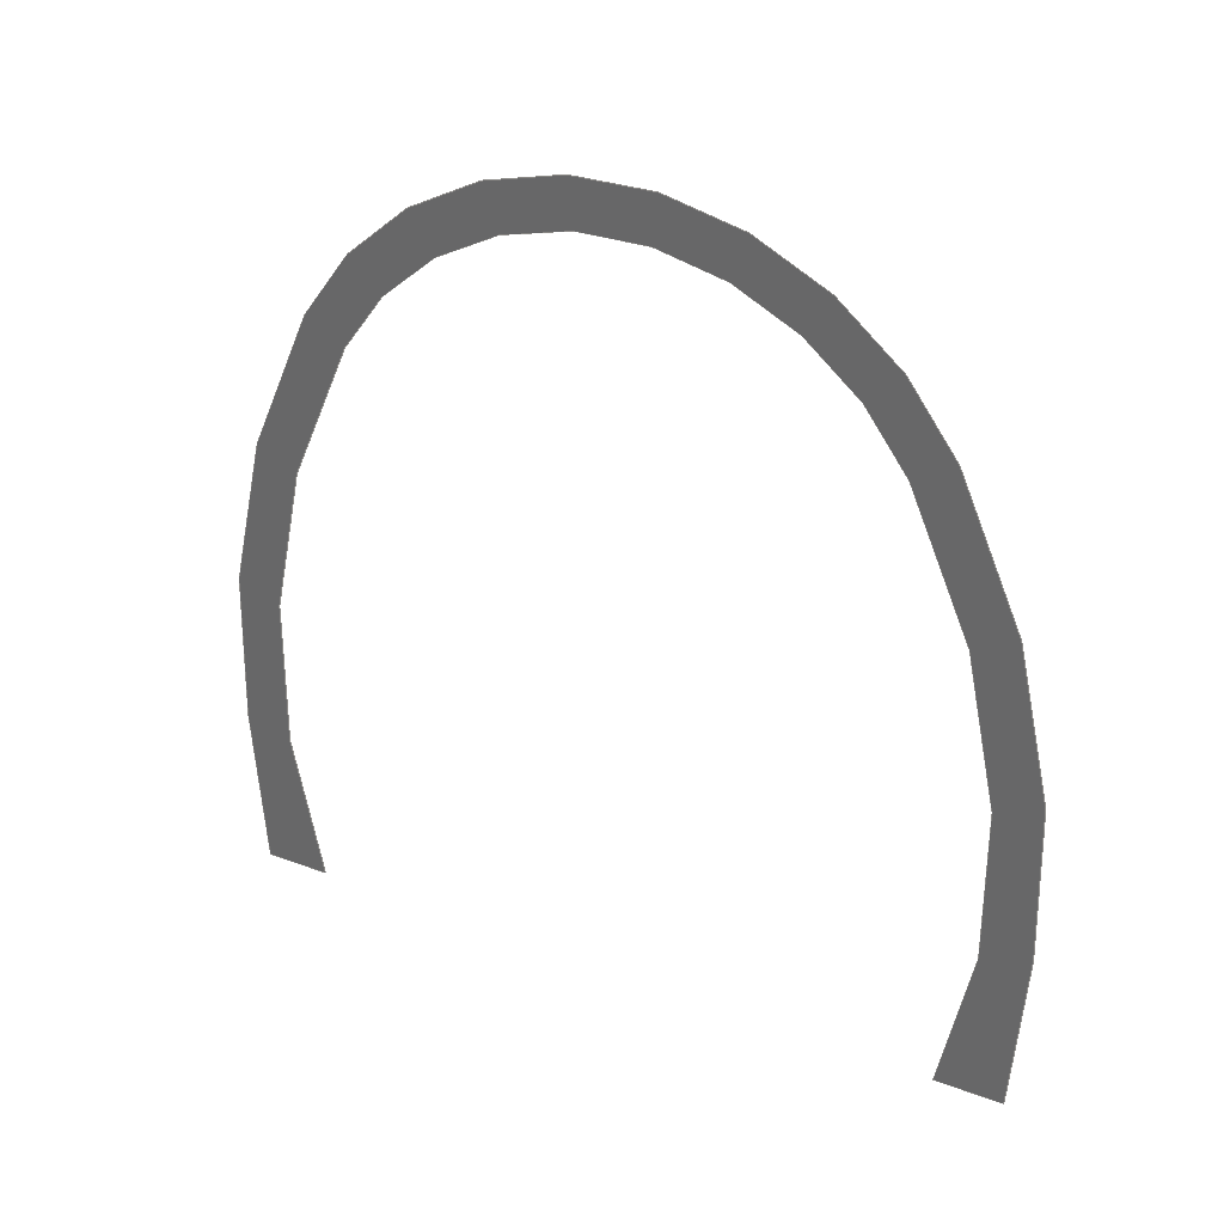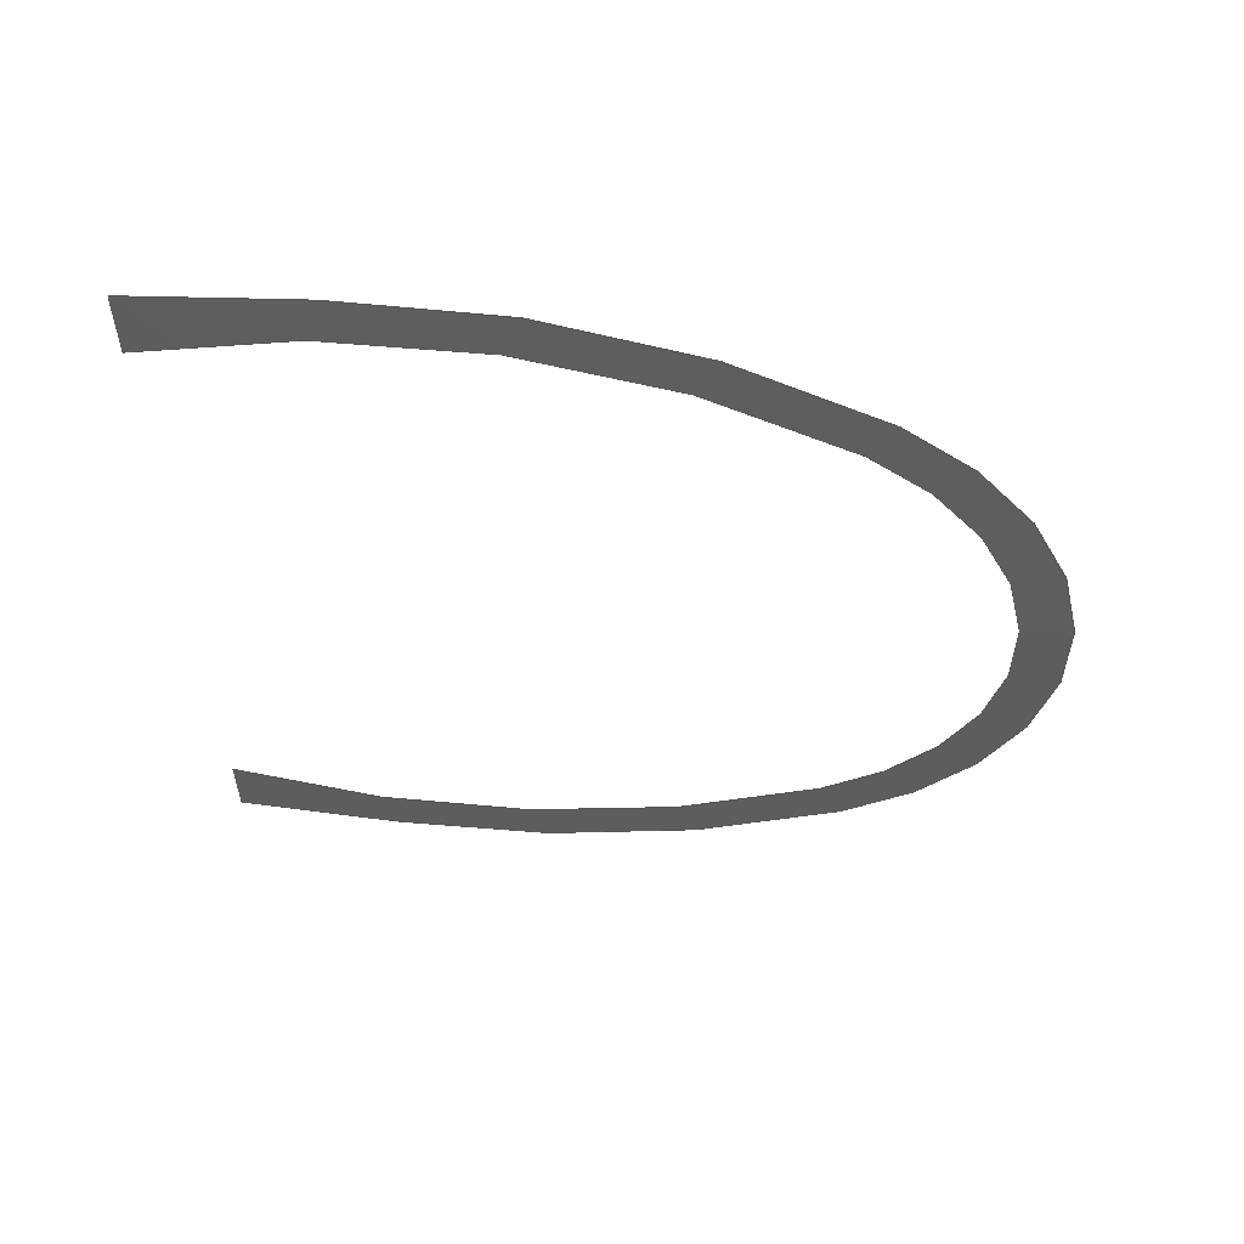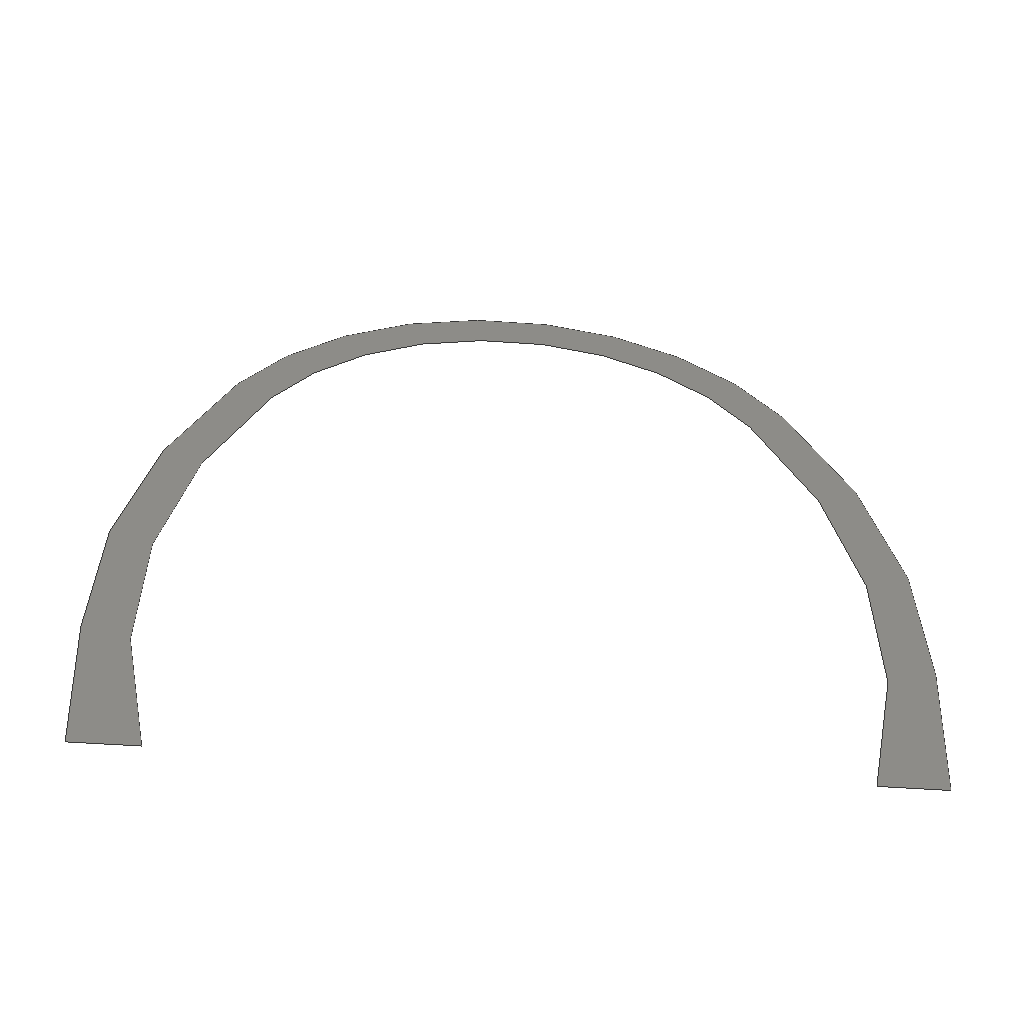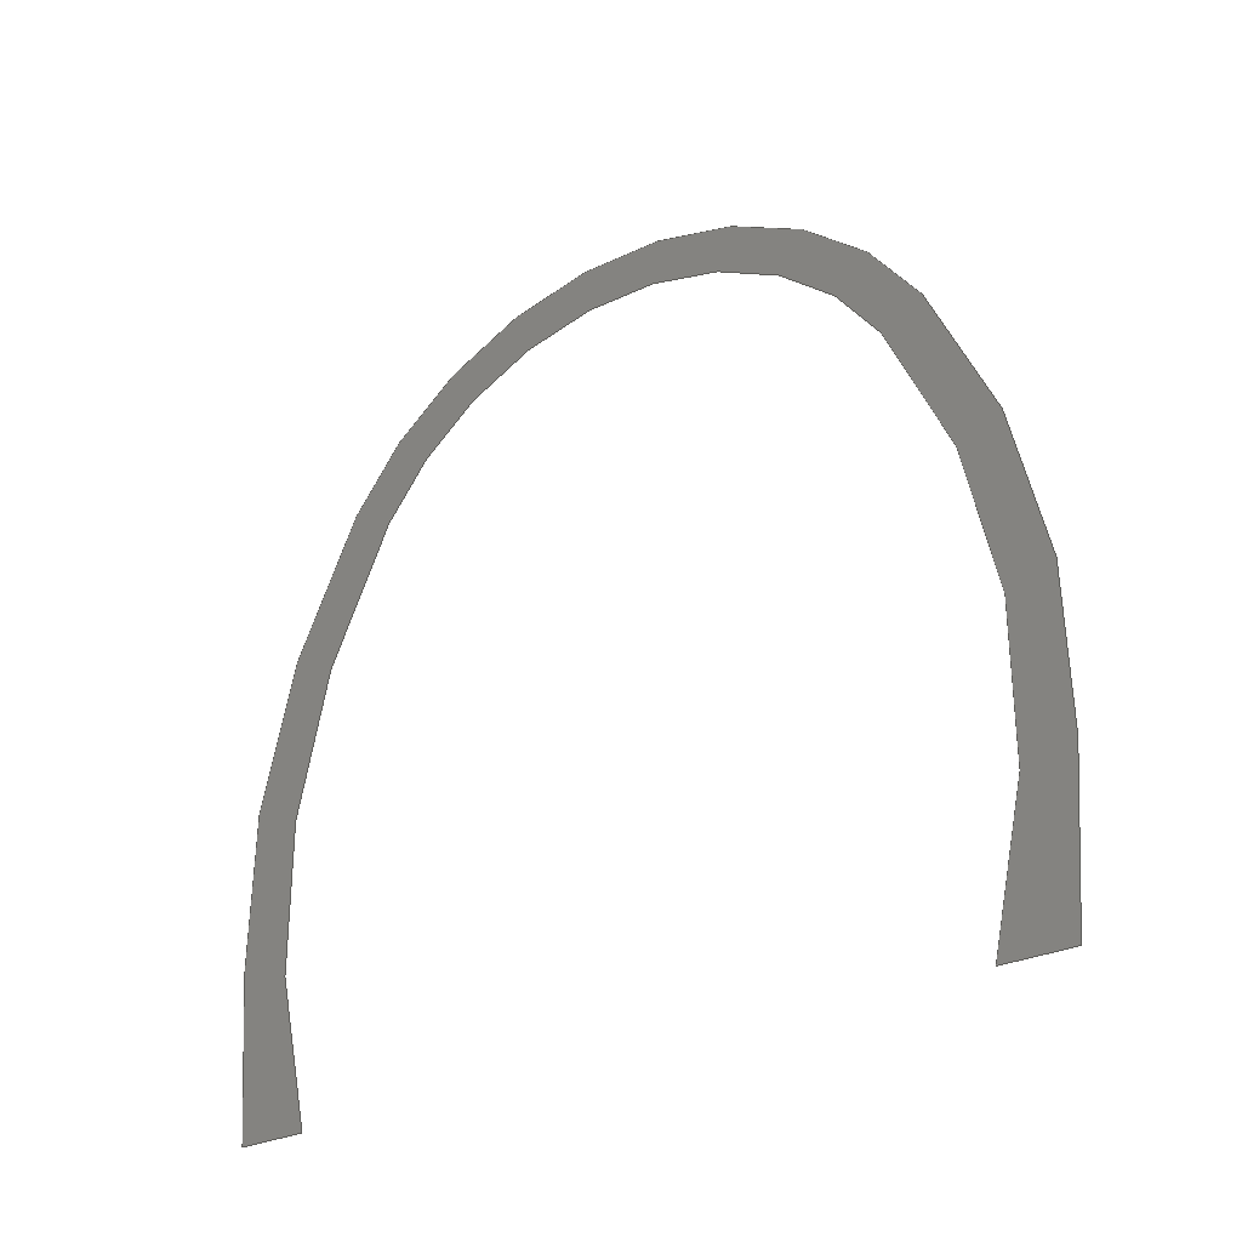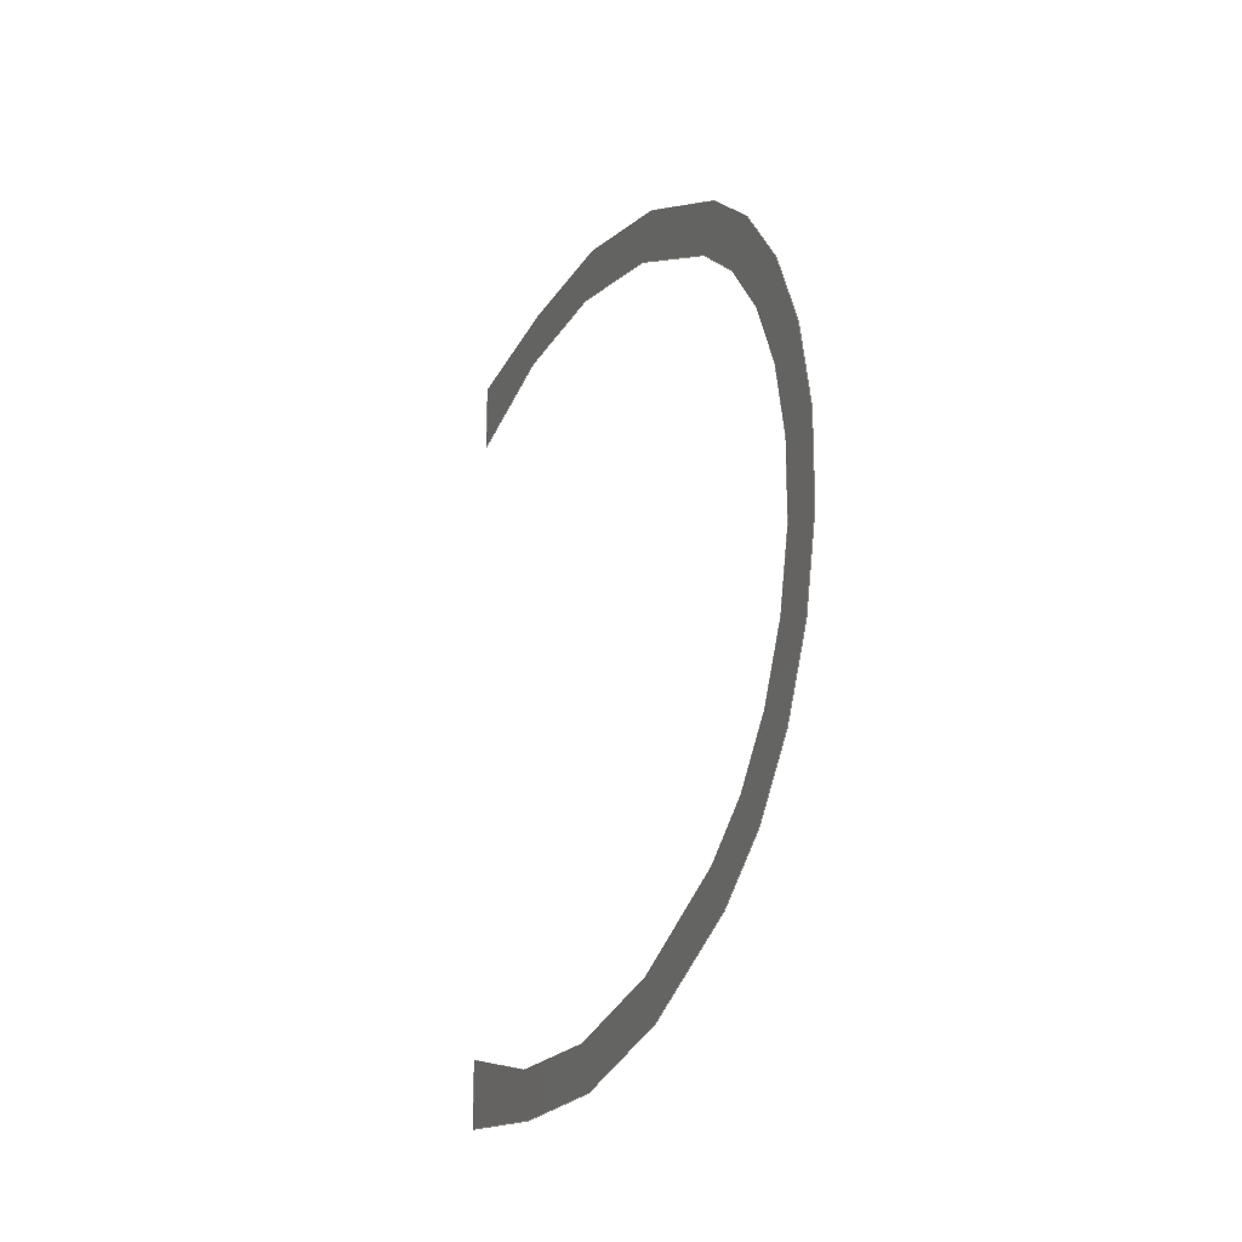
<metadata>
{"format":"iges","ext":"igs","renderer":"f3d","projection":"perspective","resolution":1024,"background":"white","views":[{"elev":29.9,"azim":-61.3,"up":"+Z"},{"elev":56.8,"azim":-84.5,"up":"+Y"},{"elev":-54.8,"azim":85.8,"up":"+Z"},{"elev":-29.8,"azim":-55.4,"up":"+Z"},{"elev":-19.6,"azim":-21.5,"up":"+Y"}]}
</metadata>
<code>

,,31HOpen CASCADE IGES processor 7.7,13HFilename.iges,
16HOpen CASCADE 7.7,31HOpen CASCADE IGES processor 7.7,32,308,15,308,15,
,1,2,2HMM,1,0.01,15H2.023e+07,1e-07,7.55,13HAdministrator,,11,0,
15H2.023e+07,;
     144       1       0       0       0       0       0       000000000
     144       0       0       1       0                               0
     108       2       0       0       0       0       0       000010000
     108       0       0       1       0                               0
     142       3       0       0       0       0       0       000010500
     142       0       0       1       0                               0
     102       4       0       0       0       0       0       000010000
     102       0       0       1       0                               0
     100       5       0       0       0       0      11       000010000
     100       0       0       1       0                               0
     124       6       0       0       0       0       0       000000000
     124       0       0       1       0                               0
     100       7       0       0       0       0      15       000010000
     100       0       0       1       0                               0
     124       8       0       0       0       0       0       000000000
     124       0       0       1       0                               0
     100       9       0       0       0       0      19       000010000
     100       0       0       1       0                               0
     124      10       0       0       0       0       0       000000000
     124       0       0       1       0                               0
     110      11       0       0       0       0       0       000010000
     110       0       0       1       0                               0
     110      12       0       0       0       0       0       000010000
     110       0       0       1       0                               0
     100      13       0       0       0       0      27       000010000
     100       0       0       1       0                               0
     124      14       0       0       0       0       0       000000000
     124       0       0       1       0                               0
     100      15       0       0       0       0      31       000010000
     100       0       0       1       0                               0
     124      16       0       0       0       0       0       000000000
     124       0       0       1       0                               0
     100      17       0       0       0       0      35       000010000
     100       0       0       1       0                               0
     124      18       0       0       0       0       0       000000000
     124       0       0       1       0                               0
     110      19       0       0       0       0       0       000010000
     110       0       0       1       0                               0
     110      20       0       0       0       0       0       000010000
     110       0       0       1       0                               0
144,3,1,0,5;                                                     0000001
108,-1,-0,-0,0,0,0,-2.5,4.109,0;                     0000003
142,0,3,0,7,2;                                                   0000005
102,10,9,13,17,21,23,25,29,33,37,39;                             0000007
100,0,0,0,-2.16,-6.584,3.457,-6.005; 0000009
124,0,0,1,0,0,-1,0,-5.94,1,0,0,2.16;     0000011
100,0,0,0,1.477,-2.565,1.477,2.565;   0000013
124,0,0,1,0,0,-1,0,-2.5,1,0,0,4.14;             0000015
100,0,0,0,3.457,6.005,-2.16,6.584;   0000017
124,0,0,1,0,0,-1,0,0.94,1,0,0,2.16;      0000019
110,0,-5.644,0,0,-6.287,0;                       0000021
110,0,-6.287,0,0,-6.415,1.56;              0000023
100,0,0,0,-0.6,-7.355,3.681,-6.395; 0000025
124,0,0,-1,0,0,1,0,0.94,1,0,-0,2.16;     0000027
100,0,0,0,1.701,-2.955,1.701,2.955;       0000029
124,0,0,-1,0,0,1,0,-2.5,1,0,-0,4.14;            0000031
100,0,0,0,3.681,6.395,-0.6,7.355;   0000033
124,0,0,-1,0,0,1,0,-5.94,1,0,-0,2.16;    0000035
110,0,1.415,1.56,0,1.287,0;                0000037
110,0,1.287,0,0,0.6439,0;                         0000039
S      1G      4D     40P     20
</code>
